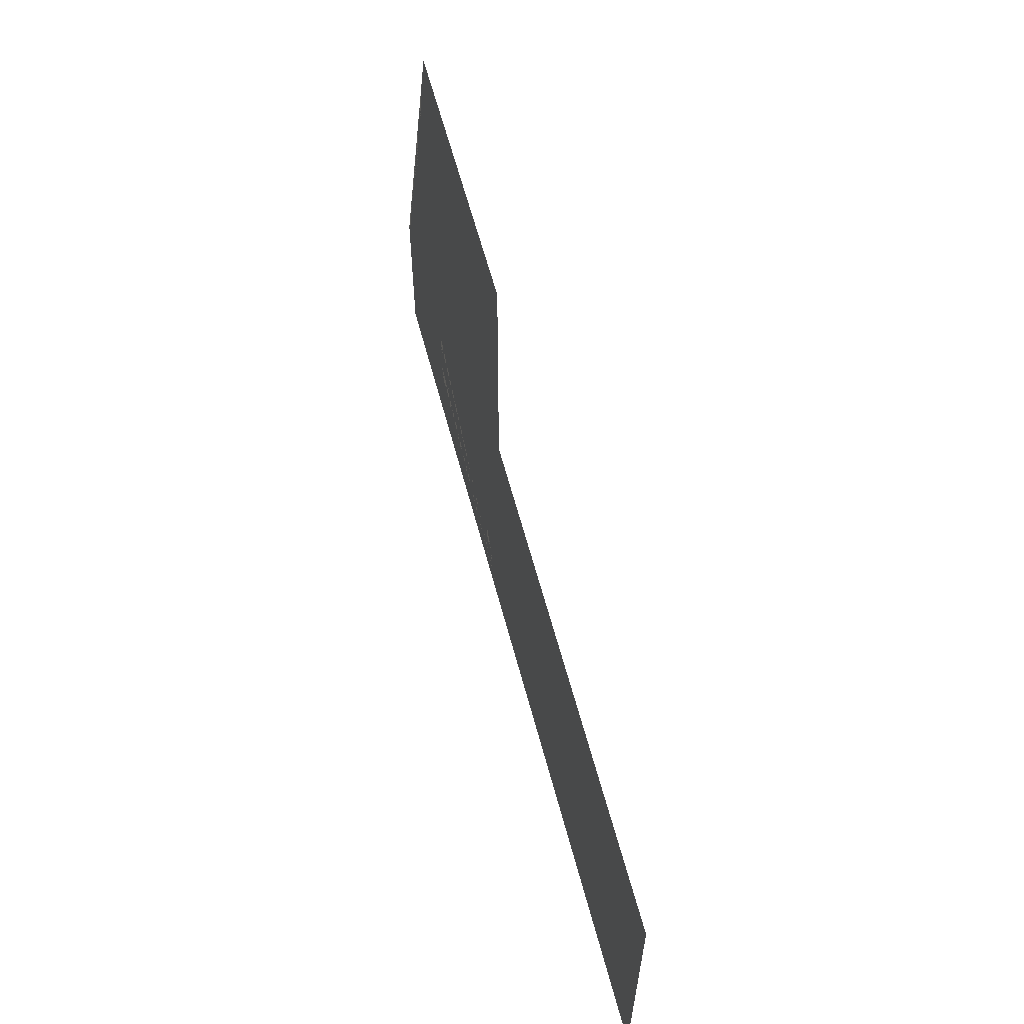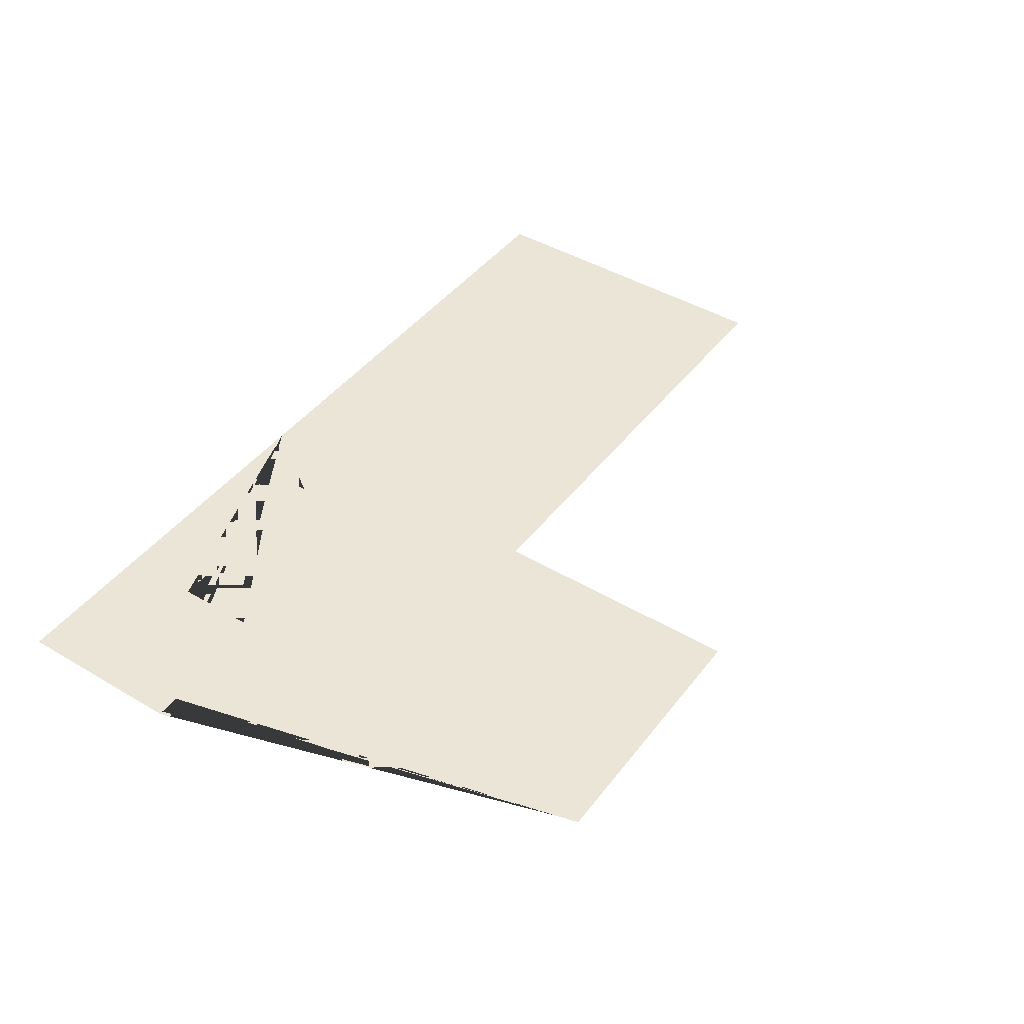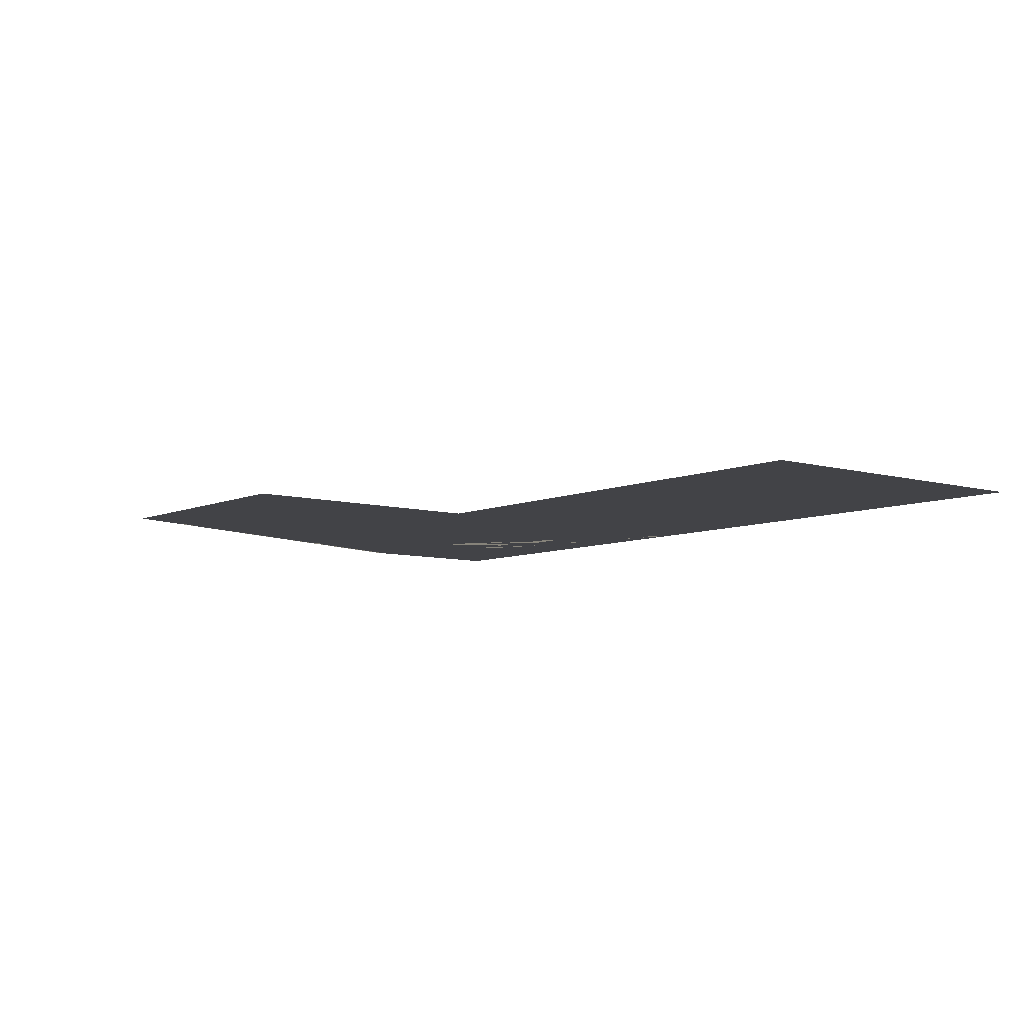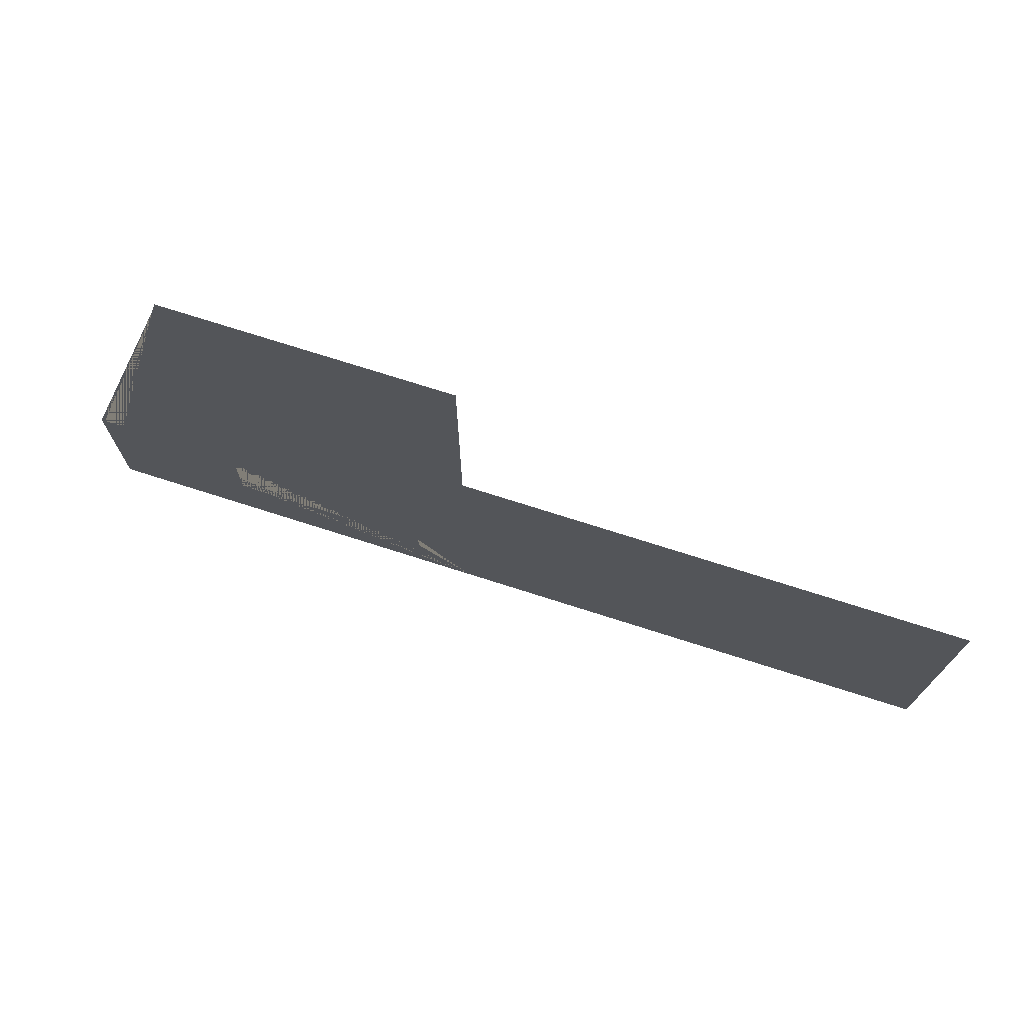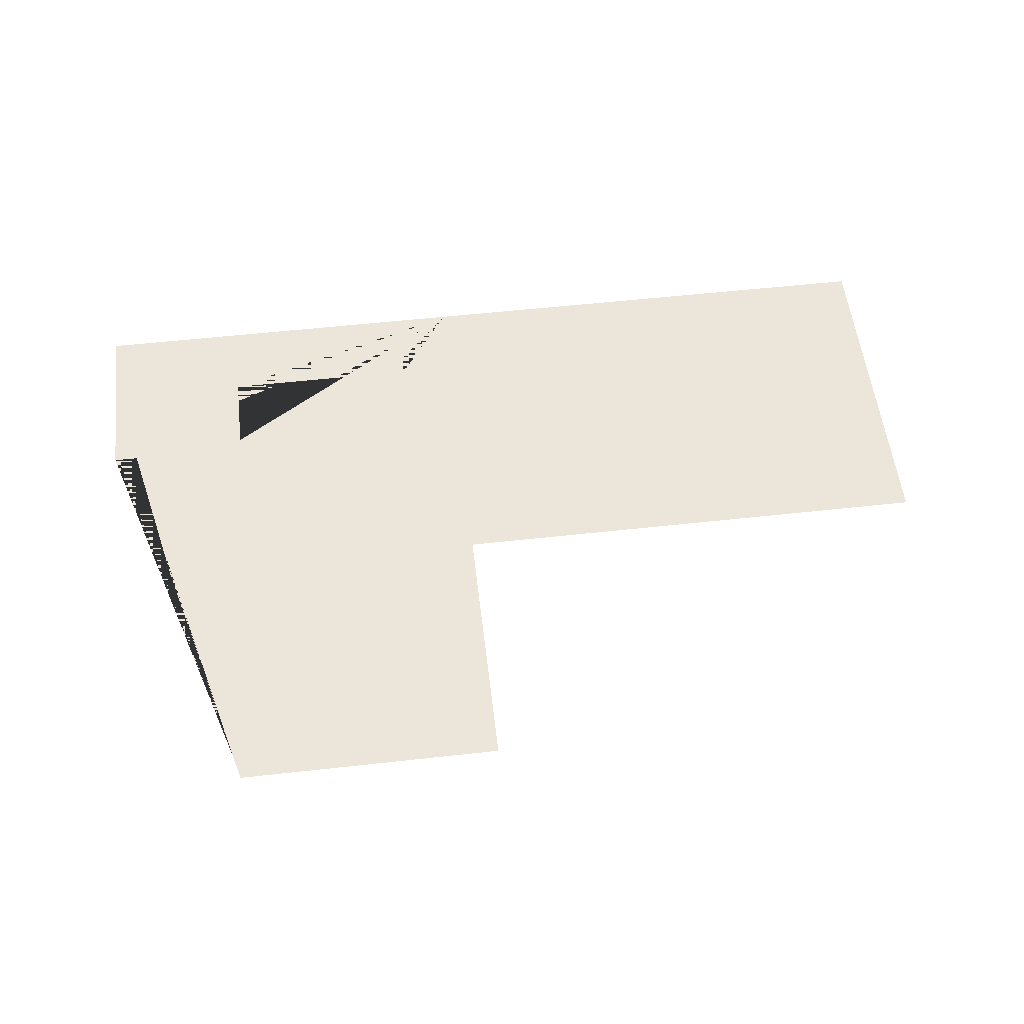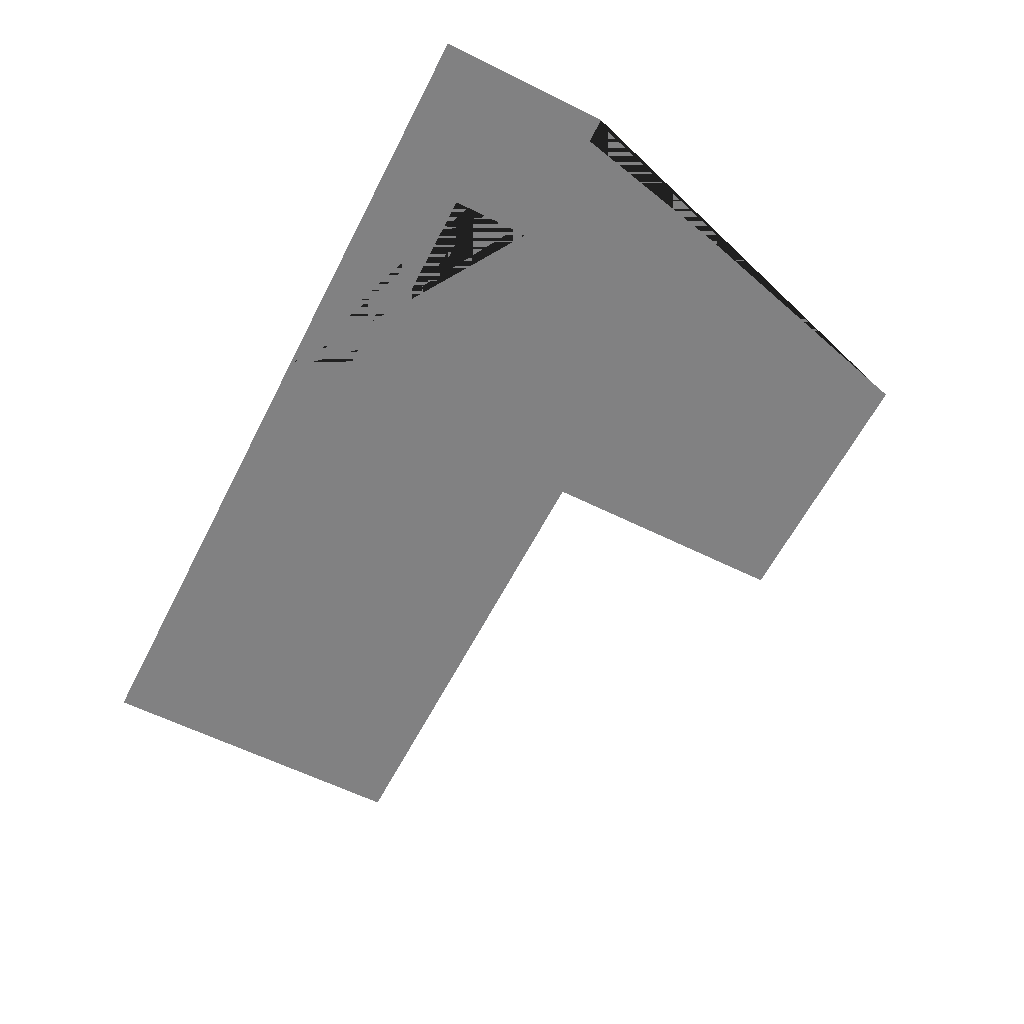
<metadata>
{"format":"obj","ext":"obj","renderer":"f3d","projection":"perspective","resolution":1024,"background":"white","views":[{"elev":61.1,"azim":75.2,"up":"+Z"},{"elev":44.1,"azim":-55.2,"up":"+Y"},{"elev":-7.5,"azim":51.0,"up":"+Y"},{"elev":73.9,"azim":17.7,"up":"+Z"},{"elev":55.4,"azim":-6.7,"up":"+Y"},{"elev":-60.4,"azim":-116.9,"up":"+Y"}]}
</metadata>
<code>
o Plane.001
v -0.2916 0 1
v -0.2916 0 0.1307
v -0.3522 0 1
v -0.3522 0 0.1307
v -0.1652 0 -0.8025
v -0.2916 0 -0.8025
v -0.3522 0 -0.8025
v -0.1652 0 0.04551
v -0.2916 0 0.04551
v -0.3522 0 0.04551
v -0.1652 0 -0.01228
v -0.2916 0 -0.01228
v -0.3522 0 -0.01228
v 1.037 0 -0.8025
v 1.037 0 0.04551
v 1.037 0 -0.01228
v 0.967 0 -0.8025
v 0.967 0 0.04551
v 0.967 0 -0.01228
v -1.016 0 0.1307
v -1.016 0 1
v -1.016 0 0.04551
v -1.016 0 -0.01228
v -0.9427 0 1
v -0.9427 0 0.1307
v -0.9427 0 0.04551
v -0.9427 0 -0.01228
v -0.1652 0 -0.7309
v -0.2916 0 -0.7309
v -0.3522 0 -0.7309
v 1.037 0 -0.7309
v 0.967 0 -0.7309
v -1.016 0 -0.7309
v -0.9427 0 -0.7309
v -0.2916 0 -0.6665
v -0.3522 0 -0.6665
v 1.037 0 -0.6665
v 0.967 0 -0.6665
v -1.016 0 -0.6665
v -0.9427 0 -0.6665
v -0.2916 0 0.9282
v -0.3522 0 0.9282
v -1.016 0 0.9282
v -0.9427 0 0.9282
f 42 41 2 4
f 29 28 5 6
f 30 29 6 7
f 4 2 9 10
f 26 10 13 27
f 10 9 12 13
f 9 8 11 12
f 18 15 16 19
f 32 31 14 17
f 28 32 17 5
f 8 18 19 11
f 22 26 27 23
f 20 25 26 22
f 43 44 25 20
f 39 40 34 33
f 38 37 31 32
f 40 36 30 34
f 36 35 29 30
f 13 12 35 36
f 19 16 37 38
f 23 27 40 39
f 21 24 44 43
f 24 3 42 44
f 3 1 41 42
o Plane.002
v -0.3522 0 0.04551
v -0.9427 0 0.04551
v -0.3522 0 0.9282
v -0.9427 0 0.9282
f 48 47 45 46
o pavimento
v -0.1652 0 1
v -0.2916 0 1
v -0.1652 0 0.1307
v -0.2916 0 0.1307
v -0.1652 0 0.04551
v -0.2916 0 0.04551
v -0.1652 0 0.9282
v -0.2916 0 0.9282
f 55 51 53 54 52 56 50 49
o Plane.003
v -0.2916 0 -0.01228
v 0.967 0 -0.01228
v -0.2916 0 -0.7309
v 0.967 0 -0.7309
f 59 57 58 60
o Plane.004
v -1.016 0 0.1307
v -1.016 0 1
v -1.016 0 0.04551
v -1.016 0 -0.01228
v -1.016 0 -0.4639
v -1.016 0 0.9282
v -1.246 0 0.1307
v -1.035 0 0.9282
v -1.264 0 0.04551
v -1.375 0 -0.4639
v -1.277 0 -0.01228
f 68 62 66 61 63 64 65 70 71 69 67
o Plane.005
v -1.016 0 1
v -1.5 0 -0.4639
v -1.246 0 0.1307
v -1.035 0 0.9282
v -1.082 0 0.9282
v -1.063 0 1
v -1.294 0 0.1307
v -1.264 0 0.04551
v -1.375 0 -0.4639
v -1.277 0 -0.01228
v -1.313 0 0.04551
v -1.427 0 -0.4639
v -1.326 0 -0.01228
v -1.418 0 -0.4218
v -1.5 0 -0.4223
f 76 77 72 75 74 79 81 80 83 73 86 85 84 82 78
o Plane.006
v -0.3522 0 -0.01228
v -0.9427 0 -0.01228
v -0.3522 0 -0.6665
v -0.9427 0 -0.6665
f 88 87 89 90
o Plane.007
v 1.5 0 0.1307
v -0.1652 0 0.1307
v 1.5 0 0.04551
v -0.1652 0 0.04551
v 1.037 0 0.1307
v 1.037 0 0.04551
v 0.967 0 0.1307
v 0.967 0 0.04551
f 95 91 93 96 98 94 92 97
o Plane.008
v 1.5 0 -1
v 1.5 0 -0.9486
v 1.5 0 -0.8025
v 1.5 0 0.04551
v 1.5 0 -0.01228
v 1.037 0 -1
v 1.037 0 -0.9486
v 1.037 0 -0.8025
v 1.037 0 0.04551
v 1.037 0 -0.01228
v 1.5 0 -0.7309
v 1.037 0 -0.7309
v 1.5 0 -0.6665
v 1.037 0 -0.6665
f 100 99 104 105 106 110 112 108 107 102 103 111 109 101
o Plane.009
v -1.5 0 -1
v -0.1652 0 -1
v -0.2916 0 -1
v -0.3522 0 -1
v -1.5 0 -0.9486
v -1.5 0 -0.8025
v -0.1652 0 -0.8025
v -0.2916 0 -0.8025
v -0.3522 0 -0.8025
v 1.037 0 -1
v 1.037 0 -0.9486
v 1.037 0 -0.8025
v 0.967 0 -1
v 0.967 0 -0.8025
v -1.016 0 -1
v -0.9427 0 -1
v -0.3522 0 -0.7309
v -1.5 0 -0.7309
v -1.016 0 -0.7309
v -0.9427 0 -0.7309
v -1.5 0 -0.6665
v -1.016 0 -0.4639
v -1.5 0 -0.4639
v -1.016 0 -0.6665
v -1.375 0 -0.4639
v -1.427 0 -0.4639
v -1.016 0 -0.5068
v -1.5 0 -0.5087
f 114 115 116 128 127 113 117 118 130 133 140 135 138 137 134 139 136 131 132 129 121 120 119 126 124 123 122 125

</code>
